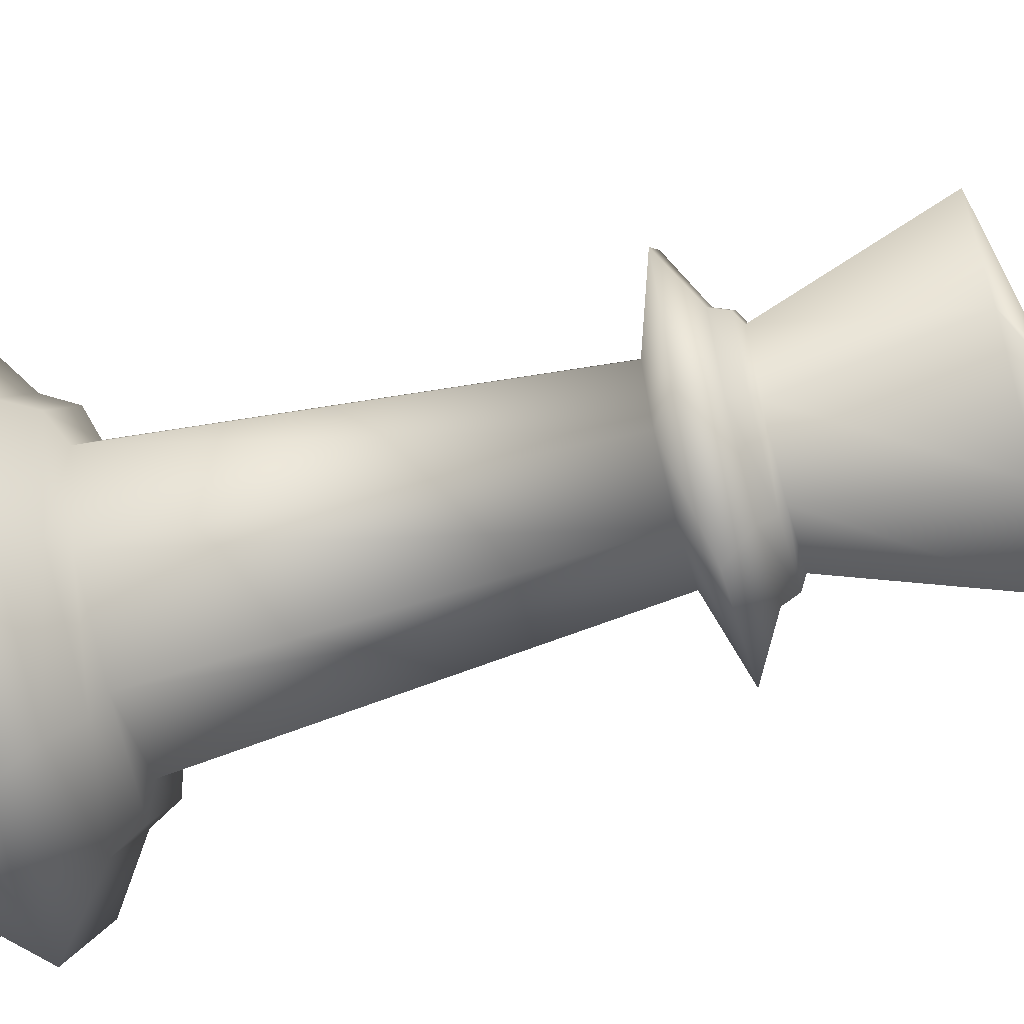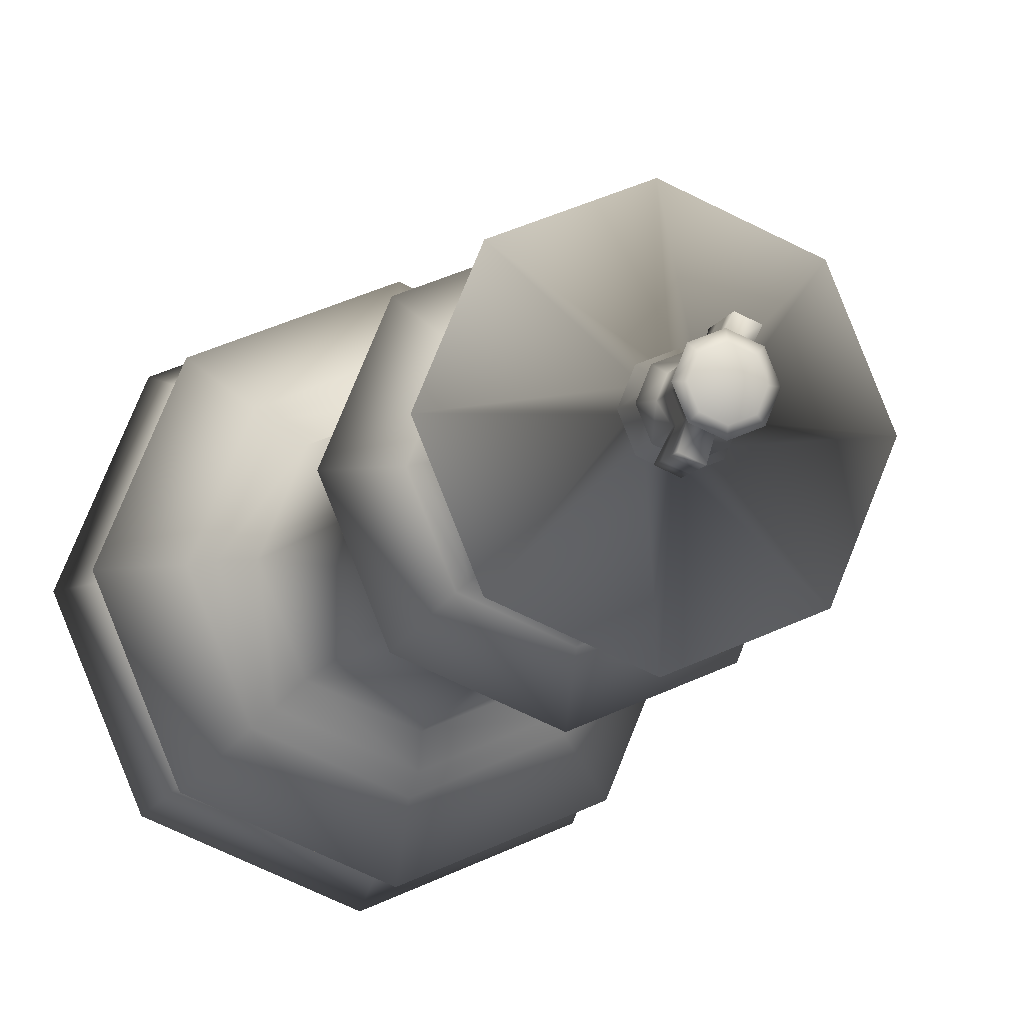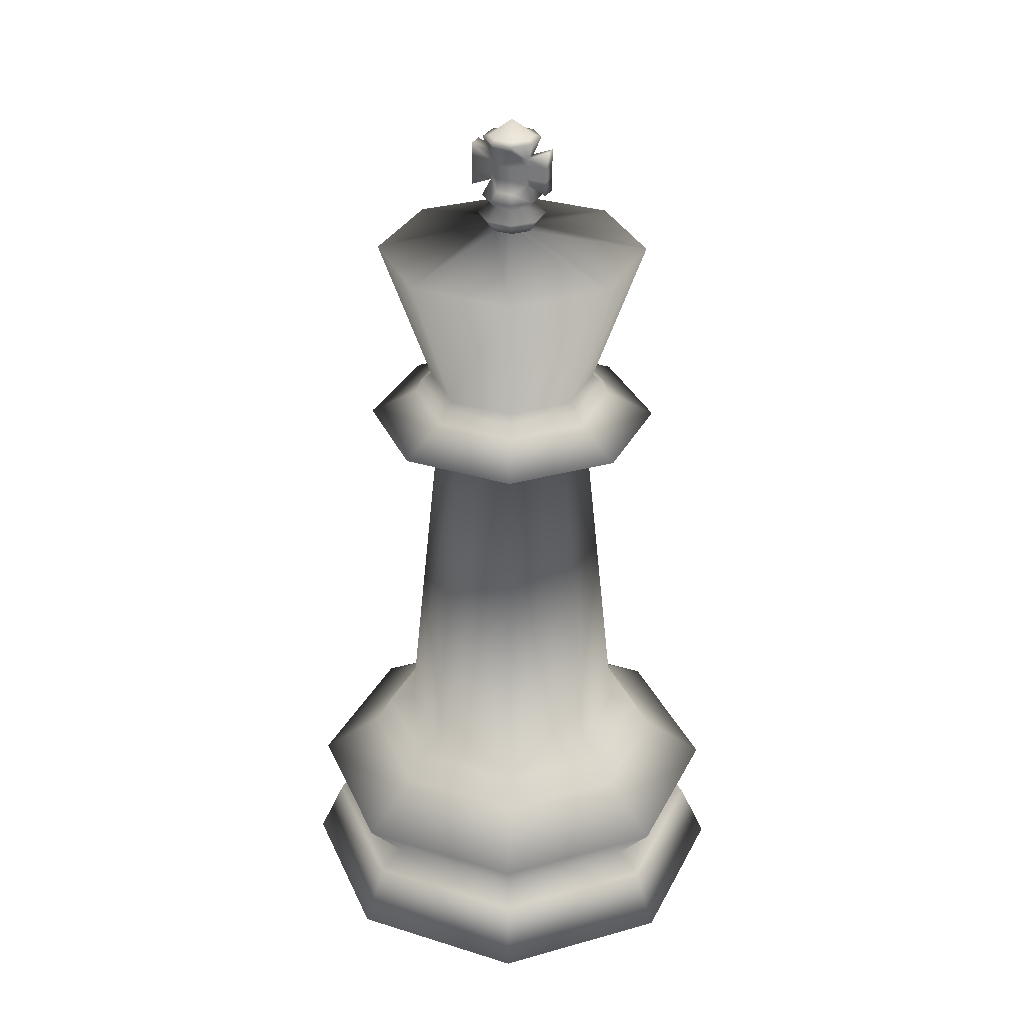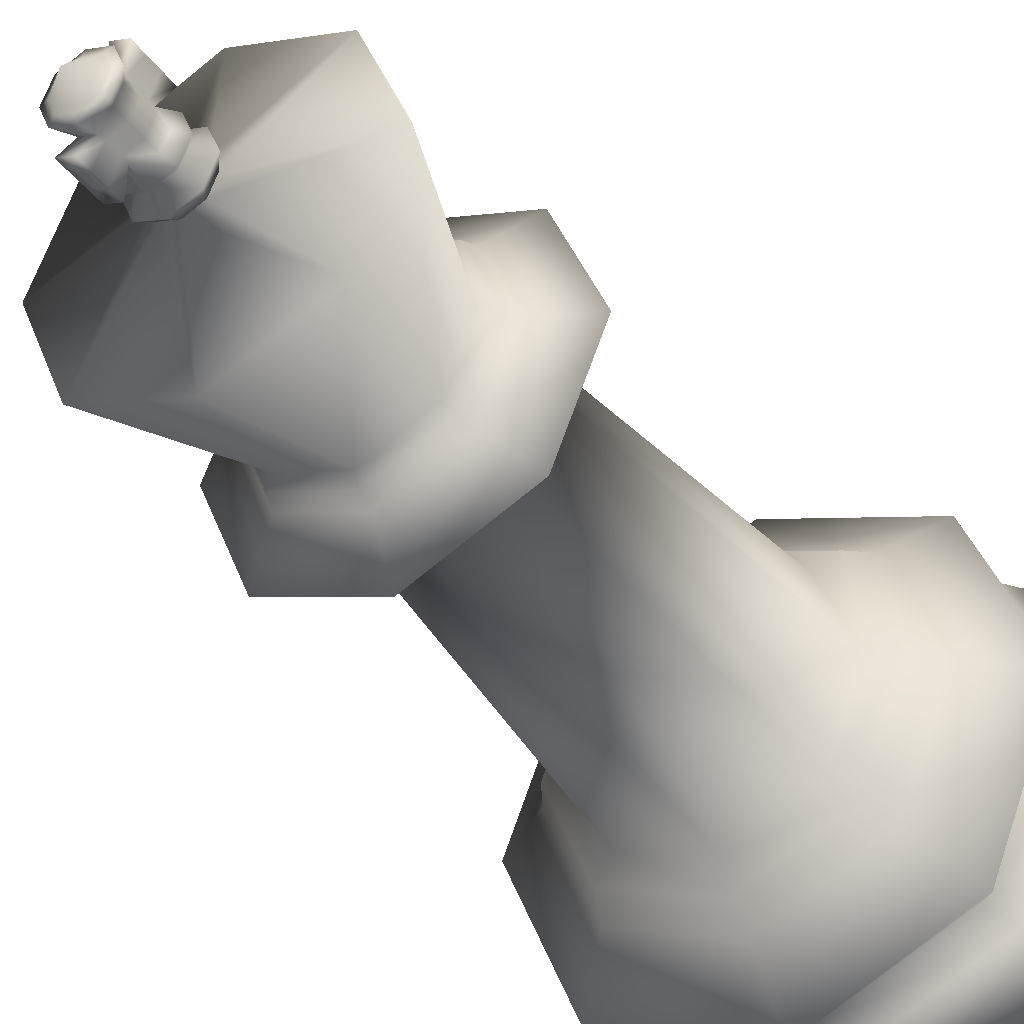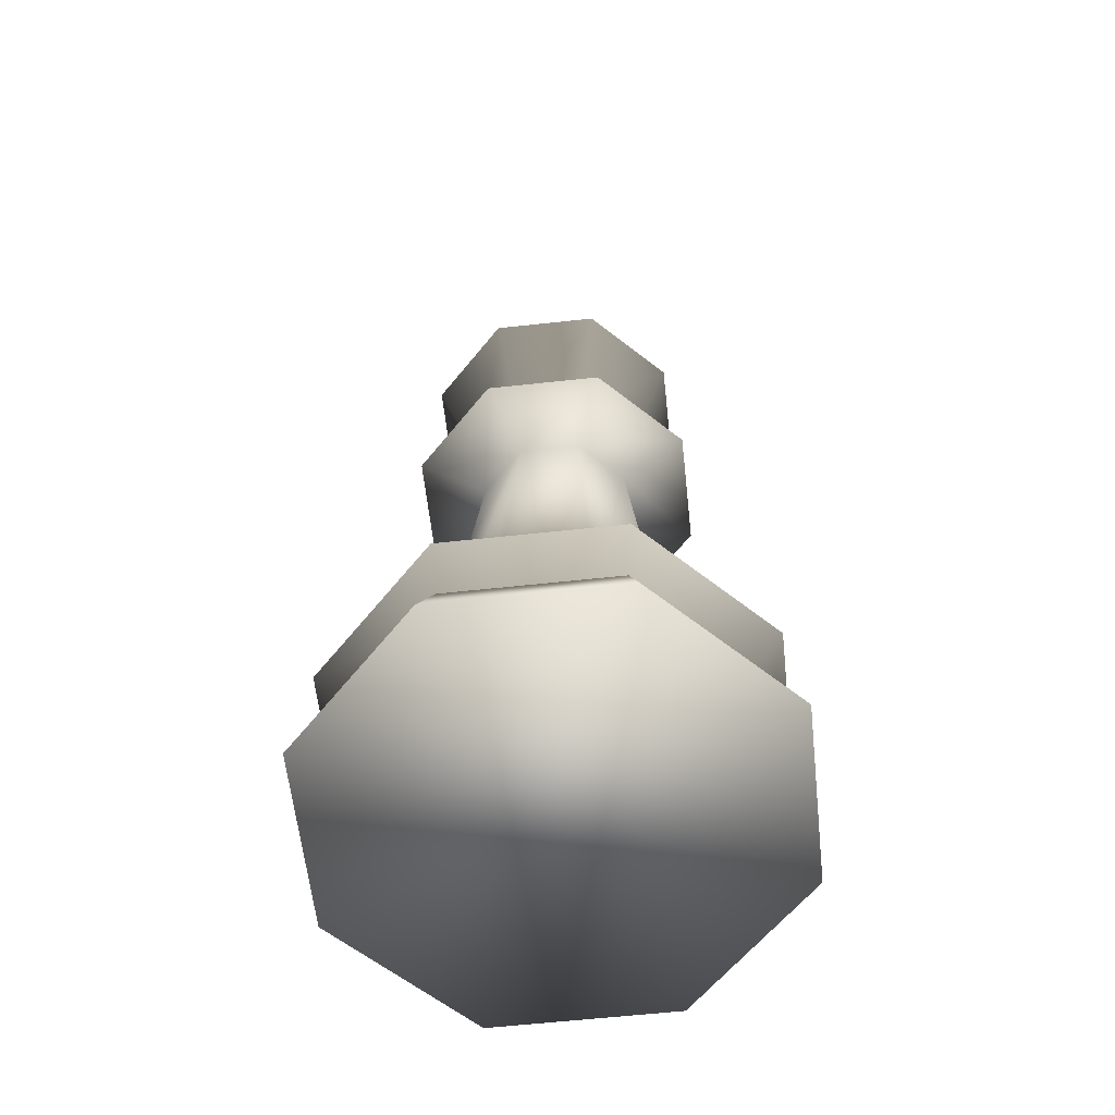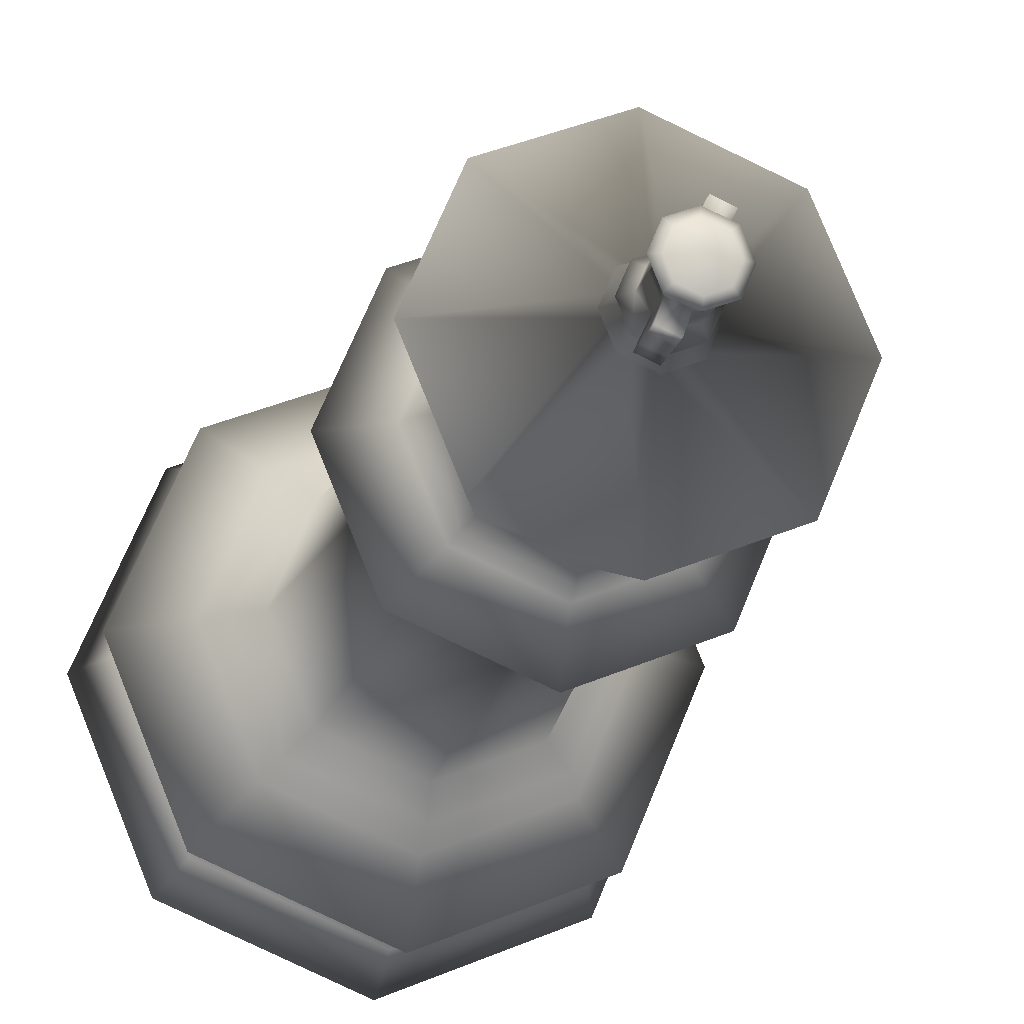
<metadata>
{"format":"obj","ext":"obj","renderer":"f3d","projection":"perspective","resolution":1024,"background":"white","views":[{"elev":-64.8,"azim":105.2,"up":"+Z"},{"elev":-8.8,"azim":165.6,"up":"+Z"},{"elev":32.0,"azim":91.1,"up":"+Y"},{"elev":-39.0,"azim":-147.5,"up":"+Z"},{"elev":-61.6,"azim":-151.2,"up":"+Y"},{"elev":-17.7,"azim":167.2,"up":"+Z"}]}
</metadata>
<code>
o King
v -0.5828 6.064 0.5828
v -0.6587 6.007 0.6587
v -1e-06 6.007 0.9315
v -0 6.064 0.8243
v -0 7.481 1.326
v -0.9378 7.481 0.9378
v -0.8243 6.064 -0
v -0.9315 6.007 -0
v -0.6995 5.87 0.6995
v -1e-06 5.87 0.9893
v 0.6587 6.007 0.6587
v 0.5828 6.064 0.5828
v -1.326 7.481 -0
v 0.9378 7.481 0.9378
v -0.1578 7.731 0.1578
v -0 7.731 0.2231
v -0.5828 6.064 -0.5828
v -0.6587 6.007 -0.6587
v -0.9893 5.87 -0
v -1.024 5.633 1.024
v -2e-06 5.633 1.448
v 0.6995 5.87 0.6995
v 0.9315 6.007 0
v 0.8243 6.064 -0
v -0.9378 7.481 -0.9378
v -0.2231 7.731 -0
v 1.326 7.481 0
v 0.1578 7.731 0.1578
v 0 6.064 -0.8243
v -0 6.007 -0.9315
v -0.6995 5.87 -0.6995
v -1.448 5.633 -0
v -0.5429 5.411 0.5429
v -1e-06 5.411 0.7678
v 1.024 5.633 1.024
v 0.9893 5.87 0
v 0.6587 6.007 -0.6587
v 0.5828 6.064 -0.5828
v 0 7.481 -1.326
v -0.1578 7.731 -0.1578
v 0.9378 7.481 -0.9378
v 0.2231 7.731 -0
v -0 5.87 -0.9893
v -1.024 5.633 -1.024
v -0.7678 5.411 -0
v -0.7949 1.958 0.7949
v -2e-06 1.958 1.124
v 0.5429 5.411 0.5429
v 1.448 5.633 0
v 0.6995 5.87 -0.6995
v -0 7.731 -0.2231
v 0.1578 7.731 -0.1578
v -0 5.633 -1.448
v -0.5429 5.411 -0.5429
v -1.124 1.958 -0
v -2e-06 1.866 1.387
v -0.981 1.866 0.981
v 0.7949 1.958 0.7949
v 0.7678 5.411 0
v 1.024 5.633 -1.024
v -0 5.411 -0.7678
v -0.7949 1.958 -0.7949
v -1.387 1.866 -0
v -2e-06 1.601 1.544
v -1.091 1.601 1.091
v 0.981 1.866 0.981
v 1.124 1.958 0
v 0.5429 5.411 -0.5429
v -0 1.958 -1.124
v -0.981 1.866 -0.981
v -1.544 1.601 -0
v -2e-06 1.194 2.129
v -1.505 1.194 1.505
v 1.091 1.601 1.091
v 1.387 1.866 0
v 0.7949 1.958 -0.7949
v -0 1.866 -1.387
v -1.091 1.601 -1.091
v -2.129 1.194 -0
v -2e-06 0.6971 1.716
v -1.213 0.6971 1.213
v 1.505 1.194 1.505
v 1.544 1.601 1e-06
v 0.981 1.866 -0.981
v -0 1.601 -1.544
v -1.505 1.194 -1.505
v -1.716 0.6971 -0
v -2e-06 0.5737 1.994
v -1.41 0.5737 1.41
v 1.213 0.6971 1.213
v 2.129 1.194 1e-06
v 1.091 1.601 -1.091
v -0 1.194 -2.129
v -1.213 0.6971 -1.213
v -1.994 0.5737 -0
v -2e-06 -0 2.25
v -1.591 -0 1.591
v 1.41 0.5737 1.41
v 1.716 0.6971 1e-06
v 1.505 1.194 -1.505
v -0 0.6971 -1.716
v -1.41 0.5737 -1.41
v -2.25 -0 -0
v 2.25 -0 1e-06
v 1.591 -0 1.591
v -1.591 -0 -1.591
v -0 -0 -2.25
v 1.591 -0 -1.591
v 1.994 0.5737 1e-06
v 1.213 0.6971 -1.213
v -0 0.5737 -1.994
v 1.41 0.5737 -1.41
v -0 7.734 0.2358
v -0 7.86 0.3335
v -0.2358 7.86 0.2358
v -0.1668 7.734 0.1668
v 0.1668 7.734 0.1668
v 0.2358 7.86 0.2358
v -0 8.66 0.2091
v -0.1478 8.66 0.1478
v -0.3335 7.86 -0
v -0.2358 7.734 -0
v 0.2358 7.734 -0
v 0.3335 7.86 0
v 0.1478 8.66 0.1478
v 0 8.815 -0
v -0.2091 8.66 -0
v -0.2358 7.86 -0.2358
v -0.1668 7.734 -0.1668
v 0.1668 7.734 -0.1668
v 0.2358 7.86 -0.2358
v 0.2091 8.66 -0
v -0.1478 8.66 -0.1478
v 0 7.86 -0.3335
v 0 7.734 -0.2358
v 0.1478 8.66 -0.1478
v 0 8.66 -0.2091
v -0 7.964 0.2021
v -0.1429 7.964 0.1429
v 0.1429 7.964 0.1429
v -0.2021 7.964 -0
v 0.1429 7.964 -0.1429
v 0.2021 7.964 0
v -0.1429 7.964 -0.1429
v 0 7.964 -0.2021
v -0 8.205 0.2037
v -0 8.264 0.2051
v -0 8.403 0.2065
v -0 8.462 0.2079
v 0.144 8.125 0.144
v 0.145 8.264 0.145
v 0.146 8.403 0.146
v 0.147 8.543 0.147
v 0.144 8.205 -0.144
v 0.145 8.264 -0.145
v 0.146 8.403 -0.146
v 0.147 8.462 -0.147
v -0.144 8.125 -0.144
v -0.145 8.264 -0.145
v -0.146 8.403 -0.146
v -0.147 8.543 -0.147
v -0.147 8.462 0.147
v -0.146 8.403 0.146
v -0.145 8.264 0.145
v -0.144 8.205 0.144
v -0.2079 8.543 -0
v -0.2065 8.403 -0
v -0.2051 8.264 -0
v -0.2037 8.125 -0
v 0.2079 8.543 -0
v 0.2065 8.403 -0
v 0.2051 8.264 -0
v 0.2037 8.125 -0
v 0 8.462 -0.2079
v 0 8.403 -0.2065
v 0 8.264 -0.2051
v 0 8.205 -0.2037
v -0.07572 8.123 0.3865
v -0.07572 8.262 0.3879
v -0.07572 8.401 0.3893
v -0.07572 8.541 0.3907
v 0.2197 8.123 -0.3268
v 0.2207 8.262 -0.3278
v 0.2217 8.401 -0.3288
v 0.2227 8.541 -0.3298
v -0.2227 8.541 0.3298
v -0.2217 8.401 0.3288
v -0.2207 8.262 0.3278
v -0.2197 8.123 0.3268
v 0.07572 8.541 -0.3907
v 0.07572 8.401 -0.3893
v 0.07572 8.262 -0.3879
v 0.07572 8.123 -0.3865
v -0.2051 8.044 0.2051
v -0.2901 8.044 -0
v 0.2901 8.044 0
v 0 8.044 -0.2901
v -0 8.044 0.2901
v 0.2051 8.044 0.2051
v 0.2051 8.044 -0.2051
v -0.2051 8.044 -0.2051
v -0 8.639 0.2819
v 0.1994 8.639 0.1994
v 0.1994 8.639 -0.1994
v -0.1994 8.639 -0.1994
v -0.1994 8.639 0.1994
v -0.2819 8.639 -0
v 0.2819 8.639 -0
v 0 8.639 -0.2819
f 1 2 3 4
f 1 4 5 6
f 7 8 2 1
f 9 10 3 2
f 4 3 11 12
f 7 1 6 13
f 4 12 14 5
f 15 6 5 16
f 17 18 8 7
f 19 9 2 8
f 20 21 10 9
f 10 22 11 3
f 12 11 23 24
f 17 7 13 25
f 26 13 6 15
f 12 24 27 14
f 16 5 14 28
f 29 30 18 17
f 31 19 8 18
f 32 20 9 19
f 33 34 21 20
f 21 35 22 10
f 22 36 23 11
f 24 23 37 38
f 29 17 25 39
f 40 25 13 26
f 24 38 41 27
f 28 14 27 42
f 38 37 30 29
f 43 31 18 30
f 44 32 19 31
f 45 33 20 32
f 46 47 34 33
f 34 48 35 21
f 35 49 36 22
f 36 50 37 23
f 38 29 39 41
f 51 39 25 40
f 42 27 41 52
f 50 43 30 37
f 53 44 31 43
f 54 45 32 44
f 55 46 33 45
f 56 47 46 57
f 47 58 48 34
f 48 59 49 35
f 49 60 50 36
f 52 41 39 51
f 60 53 43 50
f 61 54 44 53
f 62 55 45 54
f 57 46 55 63
f 64 56 57 65
f 66 58 47 56
f 58 67 59 48
f 59 68 60 49
f 68 61 53 60
f 69 62 54 61
f 63 55 62 70
f 65 57 63 71
f 72 64 65 73
f 74 66 56 64
f 75 67 58 66
f 67 76 68 59
f 76 69 61 68
f 70 62 69 77
f 71 63 70 78
f 73 65 71 79
f 80 72 73 81
f 82 74 64 72
f 83 75 66 74
f 84 76 67 75
f 77 69 76 84
f 78 70 77 85
f 79 71 78 86
f 81 73 79 87
f 88 80 81 89
f 90 82 72 80
f 91 83 74 82
f 92 84 75 83
f 85 77 84 92
f 86 78 85 93
f 87 79 86 94
f 89 81 87 95
f 96 88 89 97
f 98 90 80 88
f 99 91 82 90
f 100 92 83 91
f 93 85 92 100
f 94 86 93 101
f 95 87 94 102
f 97 89 95 103
f 104 105 96 97 103 106 107 108
f 105 98 88 96
f 109 99 90 98
f 110 100 91 99
f 101 93 100 110
f 102 94 101 111
f 103 95 102 106
f 108 112 109 104
f 104 109 98 105
f 106 102 111 107
f 107 111 112 108
f 112 110 99 109
f 111 101 110 112
f 113 114 115 116
f 16 113 116 15
f 117 118 114 113
f 202 119 120 206
f 116 115 121 122
f 28 117 113 16
f 15 116 122 26
f 123 124 118 117
f 203 125 119 202
f 119 126 120
f 206 120 127 207
f 122 121 128 129
f 42 123 117 28
f 26 122 129 40
f 130 131 124 123
f 208 132 125 203
f 125 126 119
f 120 126 127
f 207 127 133 205
f 129 128 134 135
f 52 130 123 42
f 40 129 135 51
f 135 134 131 130
f 204 136 132 208
f 132 126 125
f 127 126 133
f 205 133 137 209
f 51 135 130 52
f 209 137 136 204
f 136 126 132
f 133 126 137
f 137 126 136
f 134 145 142 131
f 128 144 145 134
f 131 142 143 124
f 121 141 144 128
f 124 143 140 118
f 115 139 141 121
f 118 140 138 114
f 114 138 139 115
f 197 177 154 200
f 155 154 182 183
f 177 176 192 193
f 146 147 179 178
f 201 158 177 197
f 158 159 176 177
f 159 160 175 176
f 160 161 174 175
f 200 154 173 196
f 154 155 172 173
f 155 156 171 172
f 156 157 170 171
f 195 169 158 201
f 169 168 159 158
f 168 167 160 159
f 167 166 161 160
f 196 173 150 199
f 173 172 151 150
f 172 171 152 151
f 171 170 153 152
f 194 165 169 195
f 165 164 168 169
f 164 163 167 168
f 163 162 166 167
f 199 150 146 198
f 150 151 147 146
f 151 152 148 147
f 152 153 149 148
f 198 146 165 194
f 165 146 178 189
f 176 175 191 192
f 175 174 190 191
f 193 192 183 182
f 192 191 184 183
f 191 190 185 184
f 178 179 188 189
f 179 180 187 188
f 180 181 186 187
f 147 148 180 179
f 162 163 187 186
f 154 177 193 182
f 156 155 183 184
f 148 149 181 180
f 163 164 188 187
f 157 156 184 185
f 149 162 186 181
f 164 165 189 188
f 174 157 185 190
f 138 198 194 139
f 140 199 198 138
f 139 194 195 141
f 143 196 199 140
f 141 195 201 144
f 142 200 196 143
f 144 201 197 145
f 145 197 200 142
f 174 209 204 157
f 161 205 209 174
f 157 204 208 170
f 166 207 205 161
f 170 208 203 153
f 162 206 207 166
f 153 203 202 149
f 149 202 206 162

</code>
